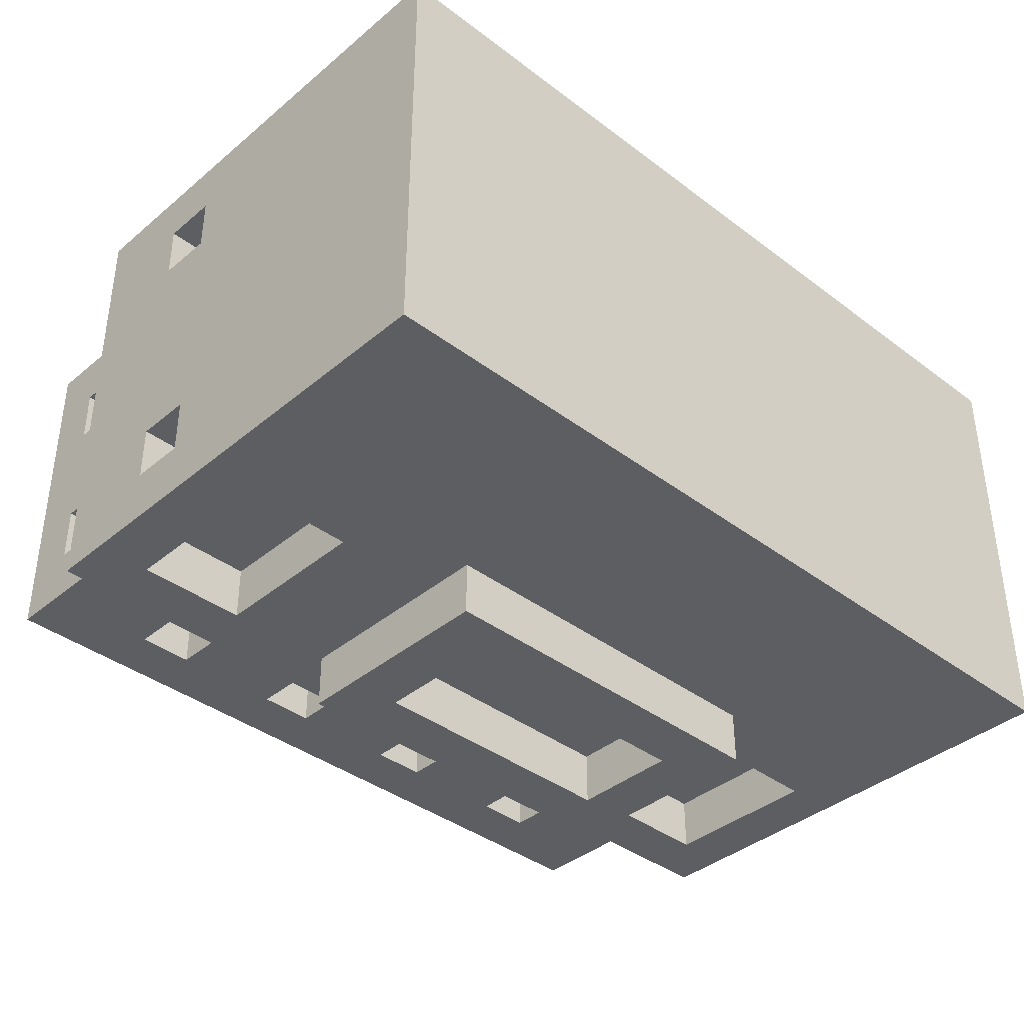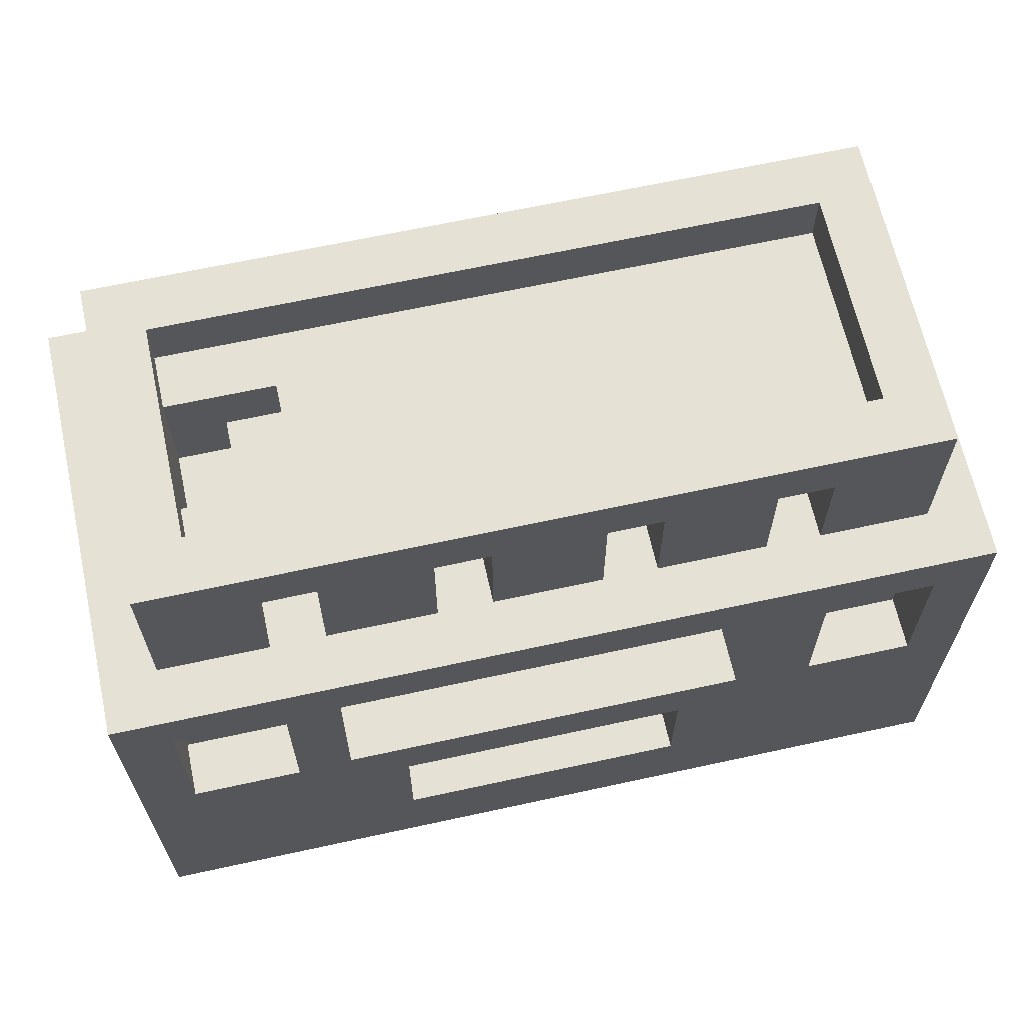
<metadata>
{"format":"obj","ext":"obj","renderer":"f3d","projection":"perspective","resolution":1024,"background":"white","views":[{"elev":-38.6,"azim":-43.6,"up":"+Z"},{"elev":65.1,"azim":167.6,"up":"+Y"}]}
</metadata>
<code>
g building1
v -38 0 -22
v -38 0 -38
v -38 12 -24
v -38 12 -26
v -38 12 -34
v -38 12 -36
v -38 14 -24
v -38 14 -26
v -38 14 -34
v -38 14 -36
v -38 18 -22
v -38 18 -38
v -36 12 -24
v -36 12 -26
v -36 12 -34
v -36 12 -36
v -36 14 -24
v -36 14 -26
v -36 14 -34
v -36 14 -36
v -36 18 -24
v -36 18 -26
v -36 18 -28
v -36 18 -32
v -36 18 -34
v -36 18 -36
v -36 22 -26
v -36 22 -28
v -36 22 -32
v -36 22 -34
v -36 24 -24
v -36 24 -36
v -34 10 -32
v -34 10 -34
v -34 14 -32
v -34 14 -34
v -34 18 -26
v -34 18 -28
v -34 18 -32
v -34 18 -34
v -34 22 -26
v -34 22 -28
v -34 22 -32
v -34 22 -34
v -32 10 -22
v -32 10 -24
v -32 10 -36
v -32 10 -38
v -32 16 -22
v -32 16 -24
v -32 16 -36
v -32 16 -38
v -30 18 -24
v -30 18 -26
v -30 18 -34
v -30 18 -36
v -30 20 -26
v -30 21 -34
v -30 22 -24
v -30 22 -25
v -30 22 -26
v -30 22 -34
v -30 22 -36
v -28 8 -38
v -28 8 -40
v -28 9 -20
v -28 9 -22
v -28 16 -20
v -28 16 -22
v -28 16 -38
v -28 16 -40
v -24 18 -24
v -24 18 -26
v -24 18 -34
v -24 18 -36
v -24 20 -26
v -24 21 -34
v -24 22 -24
v -24 22 -25
v -24 22 -26
v -24 22 -34
v -24 22 -36
v -18 10 -26
v -18 10 -28
v -18 16 -26
v -18 16 -28
v -18 18 -24
v -18 18 -26
v -18 18 -34
v -18 18 -36
v -18 20 -26
v -18 21 -34
v -18 22 -24
v -18 22 -25
v -18 22 -26
v -18 22 -34
v -18 22 -36
v -16 10 -20
v -16 10 -22
v -16 10 -38
v -16 10 -40
v -16 14 -20
v -16 14 -22
v -16 14 -38
v -16 14 -40
v -12 18 -24
v -12 18 -26
v -12 18 -34
v -12 18 -36
v -12 20 -26
v -12 21 -34
v -12 22 -24
v -12 22 -25
v -12 22 -26
v -12 22 -34
v -12 22 -36
v -10 18 -28
v -10 18 -32
v -10 20 -28
v -10 20 -32
v -10 22 -26
v -10 22 -28
v -10 22 -32
v -10 22 -34
v -10 23 -26
v -10 23 -34
v -10 24 -26
v -10 24 -34
v -8 10 -22
v -8 10 -24
v -8 10 -36
v -8 10 -38
v -8 16 -22
v -8 16 -24
v -8 16 -36
v -8 16 -38
v -36 10 -22
v -36 10 -24
v -36 10 -32
v -36 10 -34
v -36 10 -36
v -36 10 -38
v -36 14 -32
v -36 14 -34
v -36 16 -22
v -36 16 -24
v -36 16 -36
v -36 16 -38
v -34 10 -26
v -34 10 -28
v -34 16 -26
v -34 16 -28
v -34 22 -26
v -34 22 -28
v -34 22 -32
v -34 22 -34
v -34 23 -26
v -34 23 -34
v -34 24 -26
v -34 24 -34
v -32 18 -24
v -32 18 -26
v -32 18 -34
v -32 18 -36
v -32 20 -26
v -32 21 -34
v -32 22 -24
v -32 22 -25
v -32 22 -26
v -32 22 -34
v -32 22 -36
v -26 10 -20
v -26 10 -22
v -26 10 -38
v -26 10 -40
v -26 14 -20
v -26 14 -22
v -26 14 -38
v -26 14 -40
v -26 18 -24
v -26 18 -26
v -26 18 -34
v -26 18 -36
v -26 20 -26
v -26 21 -34
v -26 22 -24
v -26 22 -25
v -26 22 -26
v -26 22 -34
v -26 22 -36
v -20 18 -24
v -20 18 -26
v -20 18 -34
v -20 18 -36
v -20 20 -26
v -20 21 -34
v -20 22 -24
v -20 22 -25
v -20 22 -26
v -20 22 -34
v -20 22 -36
v -14 8 -38
v -14 8 -40
v -14 9 -20
v -14 9 -22
v -14 16 -20
v -14 16 -22
v -14 16 -38
v -14 16 -40
v -14 18 -24
v -14 18 -26
v -14 18 -34
v -14 18 -36
v -14 20 -26
v -14 20 -28
v -14 20 -32
v -14 21 -34
v -14 22 -24
v -14 22 -25
v -14 22 -26
v -14 22 -28
v -14 22 -32
v -14 22 -34
v -14 22 -36
v -12 10 -22
v -12 10 -24
v -12 10 -36
v -12 10 -38
v -12 16 -22
v -12 16 -24
v -12 16 -36
v -12 16 -38
v -12 18 -28
v -12 18 -32
v -12 20 -28
v -12 20 -32
v -10 18 -26
v -10 18 -27
v -10 18 -28
v -10 18 -32
v -10 18 -33
v -10 18 -34
v -10 20 -27
v -10 20 -28
v -10 20 -32
v -10 20 -33
v -10 22 -26
v -10 22 -28
v -10 22 -32
v -10 22 -34
v -8 18 -24
v -8 18 -26
v -8 18 -28
v -8 18 -32
v -8 18 -34
v -8 18 -36
v -8 22 -26
v -8 22 -28
v -8 22 -32
v -8 22 -34
v -8 24 -24
v -8 24 -36
v -6 0 -22
v -6 0 -38
v -6 18 -22
v -6 18 -38
v -28 9 -20
v -28 16 -20
v -26 10 -20
v -26 14 -20
v -16 10 -20
v -16 14 -20
v -14 9 -20
v -14 16 -20
v -38 0 -22
v -38 18 -22
v -36 10 -22
v -36 16 -22
v -32 10 -22
v -32 16 -22
v -28 9 -22
v -28 16 -22
v -26 10 -22
v -26 14 -22
v -16 10 -22
v -16 14 -22
v -14 9 -22
v -14 16 -22
v -12 10 -22
v -12 16 -22
v -8 10 -22
v -8 16 -22
v -6 0 -22
v -6 18 -22
v -36 10 -24
v -36 16 -24
v -36 18 -24
v -36 24 -24
v -32 10 -24
v -32 16 -24
v -32 18 -24
v -32 22 -24
v -30 18 -24
v -30 22 -24
v -26 18 -24
v -26 22 -24
v -24 18 -24
v -24 22 -24
v -20 18 -24
v -20 22 -24
v -18 18 -24
v -18 22 -24
v -14 18 -24
v -14 22 -24
v -12 10 -24
v -12 16 -24
v -12 18 -24
v -12 22 -24
v -8 10 -24
v -8 16 -24
v -8 18 -24
v -8 24 -24
v -38 12 -26
v -38 14 -26
v -36 12 -26
v -36 14 -26
v -32 18 -26
v -32 20 -26
v -32 22 -26
v -30 18 -26
v -30 20 -26
v -30 22 -26
v -26 18 -26
v -26 20 -26
v -26 22 -26
v -24 18 -26
v -24 20 -26
v -24 22 -26
v -20 18 -26
v -20 20 -26
v -20 22 -26
v -18 18 -26
v -18 20 -26
v -18 22 -26
v -14 18 -26
v -14 20 -26
v -14 22 -26
v -12 18 -26
v -12 20 -26
v -12 22 -26
v -36 18 -28
v -36 22 -28
v -35 22 -28
v -34 10 -28
v -34 16 -28
v -34 18 -28
v -34 22 -28
v -18 10 -28
v -18 16 -28
v -10 18 -28
v -10 20 -28
v -10 22 -28
v -9 18 -28
v -9 22 -28
v -8 18 -28
v -8 22 -28
v -14 20 -32
v -14 22 -32
v -12 18 -32
v -12 20 -32
v -10 18 -32
v -10 20 -32
v -10 22 -32
v -36 10 -34
v -36 14 -34
v -36 18 -34
v -36 22 -34
v -35 22 -34
v -34 10 -34
v -34 14 -34
v -34 18 -34
v -34 22 -34
v -34 23 -34
v -34 24 -34
v -33 22 -34
v -33 23 -34
v -18 22 -34
v -18 23 -34
v -14 22 -34
v -14 23 -34
v -12 22 -34
v -12 23 -34
v -10 18 -34
v -10 22 -34
v -10 23 -34
v -10 24 -34
v -9 22 -34
v -8 18 -34
v -8 22 -34
v -38 12 -36
v -38 14 -36
v -36 12 -36
v -36 14 -36
v -38 12 -24
v -38 14 -24
v -36 12 -24
v -36 14 -24
v -36 18 -26
v -36 22 -26
v -35 22 -26
v -34 10 -26
v -34 16 -26
v -34 18 -26
v -34 22 -26
v -34 23 -26
v -34 24 -26
v -33 22 -26
v -32 10 -26
v -32 16 -26
v -18 10 -26
v -18 16 -26
v -10 18 -26
v -10 22 -26
v -10 23 -26
v -10 24 -26
v -9 22 -26
v -8 18 -26
v -8 22 -26
v -14 20 -28
v -14 22 -28
v -12 18 -28
v -12 20 -28
v -10 18 -28
v -10 20 -28
v -10 22 -28
v -36 10 -32
v -36 14 -32
v -36 18 -32
v -36 22 -32
v -35 22 -32
v -34 10 -32
v -34 14 -32
v -34 18 -32
v -34 22 -32
v -10 18 -32
v -10 20 -32
v -10 22 -32
v -9 18 -32
v -9 22 -32
v -8 18 -32
v -8 22 -32
v -38 12 -34
v -38 14 -34
v -36 12 -34
v -36 14 -34
v -32 18 -34
v -32 21 -34
v -32 22 -34
v -30 18 -34
v -30 21 -34
v -30 22 -34
v -26 18 -34
v -26 21 -34
v -26 22 -34
v -24 18 -34
v -24 21 -34
v -24 22 -34
v -20 18 -34
v -20 21 -34
v -20 22 -34
v -18 18 -34
v -18 21 -34
v -18 22 -34
v -14 18 -34
v -14 21 -34
v -14 22 -34
v -12 18 -34
v -12 21 -34
v -12 22 -34
v -36 10 -36
v -36 16 -36
v -36 18 -36
v -36 24 -36
v -32 10 -36
v -32 16 -36
v -32 18 -36
v -32 22 -36
v -30 18 -36
v -30 22 -36
v -26 18 -36
v -26 22 -36
v -24 18 -36
v -24 22 -36
v -20 18 -36
v -20 22 -36
v -18 18 -36
v -18 22 -36
v -14 18 -36
v -14 22 -36
v -12 10 -36
v -12 16 -36
v -12 18 -36
v -12 22 -36
v -8 10 -36
v -8 16 -36
v -8 18 -36
v -8 24 -36
v -38 0 -38
v -38 18 -38
v -36 10 -38
v -36 16 -38
v -32 10 -38
v -32 16 -38
v -28 8 -38
v -28 16 -38
v -26 10 -38
v -26 14 -38
v -16 10 -38
v -16 14 -38
v -14 8 -38
v -14 16 -38
v -12 10 -38
v -12 16 -38
v -8 10 -38
v -8 16 -38
v -6 0 -38
v -6 18 -38
v -28 8 -40
v -28 16 -40
v -26 10 -40
v -26 14 -40
v -16 10 -40
v -16 14 -40
v -14 8 -40
v -14 16 -40
v -38 0 -22
v -6 0 -22
v -38 0 -38
v -6 0 -38
v -28 8 -38
v -14 8 -38
v -28 8 -40
v -14 8 -40
v -28 9 -20
v -14 9 -20
v -28 9 -22
v -14 9 -22
v -26 14 -20
v -16 14 -20
v -26 14 -22
v -16 14 -22
v -38 14 -24
v -36 14 -24
v -38 14 -26
v -36 14 -26
v -36 14 -32
v -34 14 -32
v -38 14 -34
v -36 14 -34
v -34 14 -34
v -38 14 -36
v -36 14 -36
v -26 14 -38
v -16 14 -38
v -26 14 -40
v -16 14 -40
v -36 16 -22
v -32 16 -22
v -12 16 -22
v -8 16 -22
v -36 16 -24
v -32 16 -24
v -12 16 -24
v -8 16 -24
v -34 16 -26
v -32 16 -26
v -18 16 -26
v -34 16 -28
v -18 16 -28
v -36 16 -36
v -32 16 -36
v -12 16 -36
v -8 16 -36
v -36 16 -38
v -32 16 -38
v -12 16 -38
v -8 16 -38
v -32 22 -24
v -30 22 -24
v -26 22 -24
v -24 22 -24
v -20 22 -24
v -18 22 -24
v -14 22 -24
v -12 22 -24
v -32 22 -25
v -30 22 -25
v -26 22 -25
v -24 22 -25
v -20 22 -25
v -18 22 -25
v -14 22 -25
v -12 22 -25
v -36 22 -26
v -35 22 -26
v -34 22 -26
v -32 22 -26
v -30 22 -26
v -26 22 -26
v -24 22 -26
v -20 22 -26
v -18 22 -26
v -14 22 -26
v -12 22 -26
v -10 22 -26
v -9 22 -26
v -8 22 -26
v -36 22 -28
v -35 22 -28
v -34 22 -28
v -10 22 -28
v -9 22 -28
v -8 22 -28
v -36 22 -32
v -35 22 -32
v -34 22 -32
v -10 22 -32
v -9 22 -32
v -8 22 -32
v -36 22 -34
v -35 22 -34
v -34 22 -34
v -32 22 -34
v -30 22 -34
v -26 22 -34
v -24 22 -34
v -20 22 -34
v -18 22 -34
v -14 22 -34
v -12 22 -34
v -10 22 -34
v -9 22 -34
v -8 22 -34
v -32 22 -36
v -30 22 -36
v -26 22 -36
v -24 22 -36
v -20 22 -36
v -18 22 -36
v -14 22 -36
v -12 22 -36
v -26 10 -20
v -16 10 -20
v -36 10 -22
v -32 10 -22
v -26 10 -22
v -16 10 -22
v -12 10 -22
v -8 10 -22
v -36 10 -24
v -32 10 -24
v -12 10 -24
v -8 10 -24
v -34 10 -26
v -32 10 -26
v -18 10 -26
v -34 10 -28
v -18 10 -28
v -36 10 -32
v -34 10 -32
v -36 10 -34
v -34 10 -34
v -36 10 -36
v -32 10 -36
v -12 10 -36
v -8 10 -36
v -36 10 -38
v -32 10 -38
v -26 10 -38
v -16 10 -38
v -12 10 -38
v -8 10 -38
v -26 10 -40
v -16 10 -40
v -38 12 -24
v -36 12 -24
v -38 12 -26
v -36 12 -26
v -38 12 -34
v -36 12 -34
v -38 12 -36
v -36 12 -36
v -28 16 -20
v -14 16 -20
v -28 16 -22
v -14 16 -22
v -28 16 -38
v -14 16 -38
v -28 16 -40
v -14 16 -40
v -38 18 -22
v -6 18 -22
v -36 18 -24
v -32 18 -24
v -30 18 -24
v -26 18 -24
v -24 18 -24
v -20 18 -24
v -18 18 -24
v -14 18 -24
v -12 18 -24
v -8 18 -24
v -36 18 -26
v -34 18 -26
v -32 18 -26
v -30 18 -26
v -26 18 -26
v -24 18 -26
v -20 18 -26
v -18 18 -26
v -14 18 -26
v -12 18 -26
v -10 18 -26
v -8 18 -26
v -10 18 -27
v -36 18 -28
v -34 18 -28
v -12 18 -28
v -10 18 -28
v -9 18 -28
v -8 18 -28
v -36 18 -32
v -34 18 -32
v -12 18 -32
v -10 18 -32
v -9 18 -32
v -8 18 -32
v -10 18 -33
v -36 18 -34
v -34 18 -34
v -32 18 -34
v -30 18 -34
v -26 18 -34
v -24 18 -34
v -20 18 -34
v -18 18 -34
v -14 18 -34
v -12 18 -34
v -10 18 -34
v -8 18 -34
v -36 18 -36
v -32 18 -36
v -30 18 -36
v -26 18 -36
v -24 18 -36
v -20 18 -36
v -18 18 -36
v -14 18 -36
v -12 18 -36
v -8 18 -36
v -38 18 -38
v -6 18 -38
v -14 20 -28
v -12 20 -28
v -14 20 -32
v -12 20 -32
v -34 22 -26
v -33 22 -26
v -10 22 -26
v -34 22 -28
v -33 22 -28
v -14 22 -28
v -10 22 -28
v -34 22 -32
v -33 22 -32
v -14 22 -32
v -10 22 -32
v -34 22 -34
v -33 22 -34
v -18 22 -34
v -14 22 -34
v -12 22 -34
v -10 22 -34
v -36 24 -24
v -8 24 -24
v -34 24 -26
v -10 24 -26
v -34 24 -34
v -10 24 -34
v -36 24 -36
v -8 24 -36
f 3 2 1
f 4 2 3
f 5 2 4
f 6 2 5
f 7 3 1
f 8 5 4
f 9 5 8
f 10 2 6
f 11 9 8
f 11 10 9
f 11 7 1
f 11 8 7
f 12 2 10
f 12 10 11
f 17 14 13
f 18 14 17
f 19 16 15
f 20 16 19
f 27 22 21
f 28 24 23
f 29 24 28
f 30 26 25
f 31 29 28
f 31 30 29
f 31 27 21
f 31 28 27
f 32 26 30
f 32 30 31
f 35 34 33
f 36 34 35
f 41 38 37
f 42 38 41
f 43 40 39
f 44 40 43
f 49 46 45
f 50 46 49
f 51 48 47
f 52 48 51
f 57 54 53
f 58 56 55
f 59 57 53
f 60 57 59
f 61 57 60
f 62 56 58
f 63 56 62
f 68 67 66
f 69 67 68
f 70 65 64
f 71 65 70
f 76 73 72
f 77 75 74
f 78 76 72
f 79 76 78
f 80 76 79
f 81 75 77
f 82 75 81
f 85 84 83
f 86 84 85
f 91 88 87
f 92 90 89
f 93 91 87
f 94 91 93
f 95 91 94
f 96 90 92
f 97 90 96
f 102 99 98
f 103 99 102
f 104 101 100
f 105 101 104
f 110 107 106
f 111 109 108
f 112 110 106
f 113 110 112
f 114 110 113
f 115 109 111
f 116 109 115
f 119 118 117
f 120 118 119
f 122 120 119
f 123 120 122
f 125 123 122
f 125 124 123
f 125 122 121
f 126 124 125
f 127 126 125
f 128 126 127
f 133 130 129
f 134 130 133
f 135 132 131
f 136 132 135
f 139 140 143
f 143 140 144
f 137 138 145
f 145 138 146
f 141 142 147
f 147 142 148
f 149 150 151
f 151 150 152
f 153 154 157
f 155 156 157
f 154 155 157
f 157 156 158
f 157 158 159
f 159 158 160
f 161 162 165
f 163 164 166
f 161 165 167
f 167 165 168
f 168 165 169
f 166 164 170
f 170 164 171
f 172 173 176
f 176 173 177
f 174 175 178
f 178 175 179
f 180 181 184
f 182 183 185
f 180 184 186
f 186 184 187
f 187 184 188
f 185 183 189
f 189 183 190
f 191 192 195
f 193 194 196
f 191 195 197
f 197 195 198
f 198 195 199
f 196 194 200
f 200 194 201
f 204 205 206
f 206 205 207
f 202 203 208
f 208 203 209
f 210 211 214
f 212 213 217
f 210 214 218
f 218 214 219
f 219 214 220
f 215 216 221
f 221 216 222
f 217 213 223
f 223 213 224
f 225 226 229
f 229 226 230
f 227 228 231
f 231 228 232
f 233 234 235
f 235 234 236
f 237 238 243
f 238 239 243
f 243 239 244
f 240 241 245
f 241 242 246
f 245 241 246
f 243 244 247
f 237 243 247
f 247 244 248
f 245 246 249
f 246 242 250
f 249 246 250
f 251 252 257
f 253 254 258
f 258 254 259
f 255 256 260
f 258 259 261
f 259 260 261
f 251 257 261
f 257 258 261
f 260 256 262
f 261 260 262
f 263 264 265
f 265 264 266
f 269 268 267
f 270 268 269
f 271 269 267
f 272 268 270
f 273 271 267
f 273 272 271
f 274 268 272
f 274 272 273
f 277 276 275
f 278 276 277
f 279 277 275
f 280 276 278
f 281 279 275
f 281 280 279
f 282 276 280
f 282 280 281
f 285 284 283
f 286 284 285
f 287 281 275
f 288 276 282
f 289 288 287
f 290 276 288
f 290 288 289
f 291 289 287
f 292 276 290
f 293 287 275
f 293 292 291
f 293 291 287
f 294 276 292
f 294 292 293
f 299 296 295
f 300 296 299
f 301 298 297
f 302 298 301
f 304 298 302
f 305 304 303
f 306 298 304
f 306 304 305
f 308 298 306
f 309 308 307
f 310 298 308
f 310 308 309
f 312 298 310
f 313 312 311
f 314 298 312
f 314 312 313
f 318 298 314
f 319 316 315
f 320 316 319
f 321 318 317
f 322 298 318
f 322 318 321
f 325 324 323
f 326 324 325
f 330 328 327
f 331 329 328
f 331 328 330
f 332 329 331
f 336 334 333
f 337 335 334
f 337 334 336
f 338 335 337
f 342 340 339
f 343 341 340
f 343 340 342
f 344 341 343
f 348 346 345
f 349 347 346
f 349 346 348
f 350 347 349
f 353 352 351
f 356 353 351
f 357 353 356
f 358 355 354
f 359 355 358
f 363 361 360
f 363 362 361
f 364 362 363
f 365 364 363
f 366 364 365
f 370 368 367
f 371 370 369
f 372 368 370
f 372 370 371
f 373 368 372
f 378 377 376
f 379 375 374
f 380 375 379
f 381 378 376
f 382 378 381
f 385 383 382
f 386 384 383
f 386 383 385
f 387 386 385
f 388 384 386
f 388 386 387
f 389 388 387
f 390 384 388
f 390 388 389
f 391 390 389
f 392 384 390
f 392 390 391
f 394 392 391
f 395 384 392
f 395 392 394
f 396 384 395
f 397 394 393
f 398 397 393
f 399 397 398
f 402 401 400
f 403 401 402
f 404 405 406
f 406 405 407
f 408 409 410
f 408 410 413
f 413 410 414
f 414 415 417
f 411 412 418
f 418 412 419
f 418 419 420
f 420 419 421
f 417 415 423
f 415 416 424
f 423 415 424
f 424 416 425
f 422 423 426
f 422 426 427
f 427 426 428
f 429 430 432
f 431 432 433
f 432 430 434
f 433 432 434
f 434 430 435
f 438 439 440
f 436 437 441
f 441 437 442
f 438 440 443
f 443 440 444
f 445 446 448
f 446 447 448
f 448 447 449
f 448 449 450
f 450 449 451
f 452 453 454
f 454 453 455
f 456 457 459
f 457 458 460
f 459 457 460
f 460 458 461
f 462 463 465
f 463 464 466
f 465 463 466
f 466 464 467
f 468 469 471
f 469 470 472
f 471 469 472
f 472 470 473
f 474 475 477
f 475 476 478
f 477 475 478
f 478 476 479
f 480 481 484
f 484 481 485
f 482 483 486
f 486 483 487
f 487 483 489
f 488 489 490
f 489 483 491
f 490 489 491
f 491 483 493
f 492 493 494
f 493 483 495
f 494 493 495
f 495 483 497
f 496 497 498
f 497 483 499
f 498 497 499
f 499 483 503
f 500 501 504
f 504 501 505
f 502 503 506
f 503 483 507
f 506 503 507
f 508 509 510
f 510 509 511
f 508 510 512
f 511 509 513
f 508 512 514
f 512 513 514
f 513 509 515
f 514 513 515
f 516 517 518
f 518 517 519
f 508 514 520
f 515 509 521
f 520 521 522
f 521 509 523
f 522 521 523
f 520 522 524
f 523 509 525
f 508 520 526
f 524 525 526
f 520 524 526
f 525 509 527
f 526 525 527
f 528 529 530
f 530 529 531
f 528 530 532
f 531 529 533
f 528 532 534
f 532 533 534
f 533 529 535
f 534 533 535
f 538 537 536
f 539 537 538
f 542 541 540
f 543 541 542
f 546 545 544
f 547 545 546
f 550 549 548
f 551 549 550
f 554 553 552
f 555 553 554
f 559 557 556
f 560 557 559
f 561 559 558
f 562 559 561
f 565 564 563
f 566 564 565
f 571 568 567
f 572 568 571
f 573 570 569
f 574 570 573
f 578 576 575
f 578 577 576
f 579 577 578
f 584 581 580
f 585 581 584
f 586 583 582
f 587 583 586
f 596 589 588
f 597 589 596
f 598 591 590
f 599 591 598
f 600 593 592
f 601 593 600
f 602 595 594
f 603 595 602
f 607 597 596
f 608 597 607
f 609 599 598
f 610 599 609
f 611 601 600
f 612 601 611
f 613 603 602
f 614 603 613
f 618 605 604
f 619 606 605
f 619 605 618
f 620 606 619
f 621 616 615
f 622 617 616
f 622 616 621
f 623 617 622
f 630 625 624
f 631 626 625
f 631 625 630
f 632 626 631
f 641 628 627
f 642 629 628
f 642 628 641
f 643 629 642
f 644 634 633
f 645 634 644
f 646 636 635
f 647 636 646
f 648 638 637
f 649 638 648
f 650 640 639
f 651 640 650
f 652 653 656
f 656 653 657
f 654 655 660
f 660 655 661
f 658 659 662
f 662 659 663
f 664 665 667
f 665 666 667
f 667 666 668
f 669 670 671
f 671 670 672
f 673 674 677
f 677 674 678
f 675 676 681
f 681 676 682
f 679 680 683
f 683 680 684
f 685 686 687
f 687 686 688
f 689 690 691
f 691 690 692
f 693 694 695
f 695 694 696
f 697 698 699
f 699 698 700
f 701 702 703
f 703 702 704
f 704 702 705
f 705 702 706
f 706 702 707
f 707 702 708
f 708 702 709
f 709 702 710
f 710 702 711
f 711 702 712
f 701 703 713
f 704 705 715
f 715 705 716
f 706 707 717
f 717 707 718
f 708 709 719
f 719 709 720
f 710 711 721
f 721 711 722
f 712 702 724
f 723 724 725
f 713 714 726
f 701 713 726
f 726 714 727
f 725 724 729
f 729 724 730
f 724 702 731
f 730 724 731
f 701 726 732
f 728 729 734
f 734 729 735
f 731 702 737
f 735 736 738
f 736 737 738
f 732 733 739
f 701 732 739
f 739 733 740
f 738 737 749
f 737 702 750
f 749 737 750
f 701 739 751
f 741 742 752
f 752 742 753
f 743 744 754
f 754 744 755
f 745 746 756
f 756 746 757
f 747 748 758
f 758 748 759
f 750 702 760
f 756 757 761
f 759 760 761
f 758 759 761
f 754 755 761
f 757 758 761
f 701 751 761
f 755 756 761
f 752 753 761
f 753 754 761
f 751 752 761
f 760 702 762
f 761 760 762
f 763 764 765
f 765 764 766
f 767 768 770
f 768 769 771
f 770 768 771
f 771 769 772
f 772 769 773
f 770 771 774
f 771 772 774
f 774 772 775
f 775 772 776
f 774 775 778
f 776 777 779
f 778 775 779
f 775 776 779
f 779 777 780
f 780 777 781
f 781 777 782
f 782 777 783
f 784 785 786
f 786 785 787
f 784 786 788
f 787 785 789
f 784 788 790
f 788 789 790
f 789 785 791
f 790 789 791

</code>
